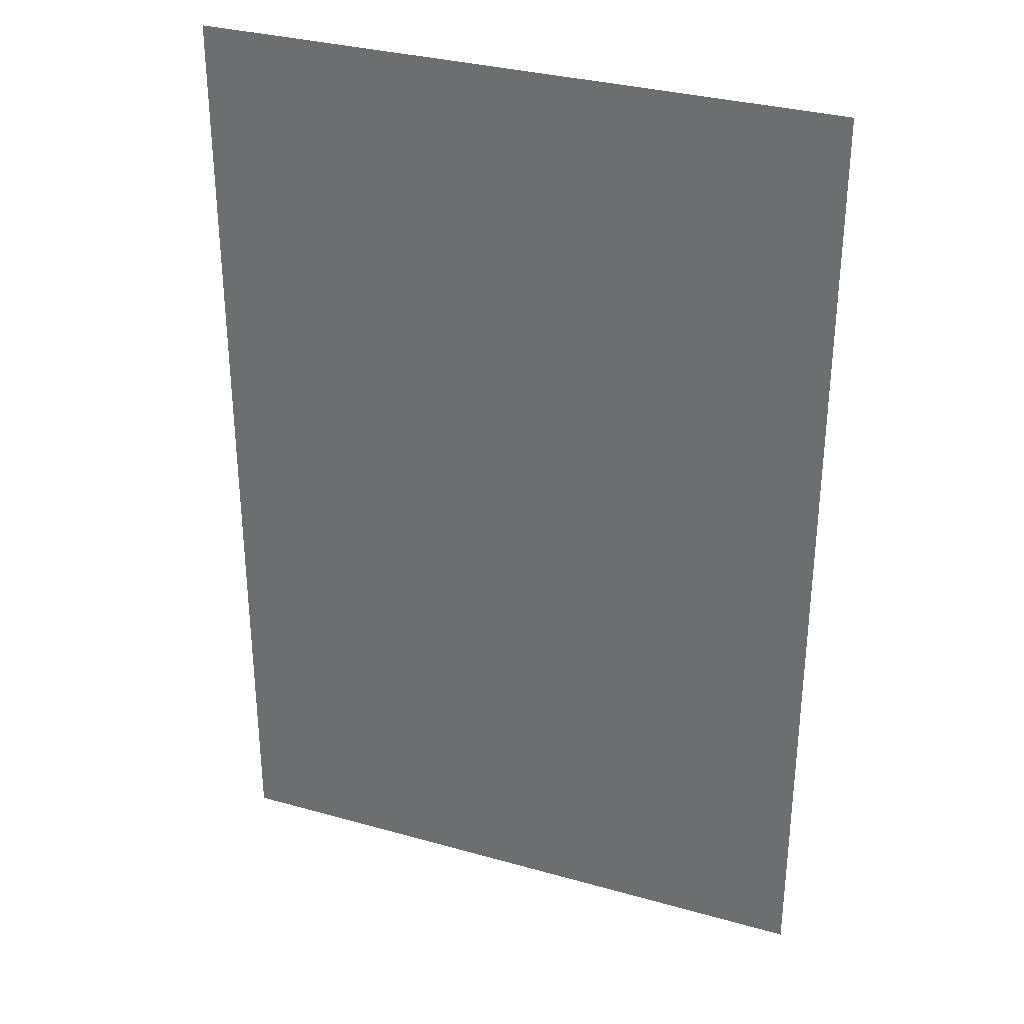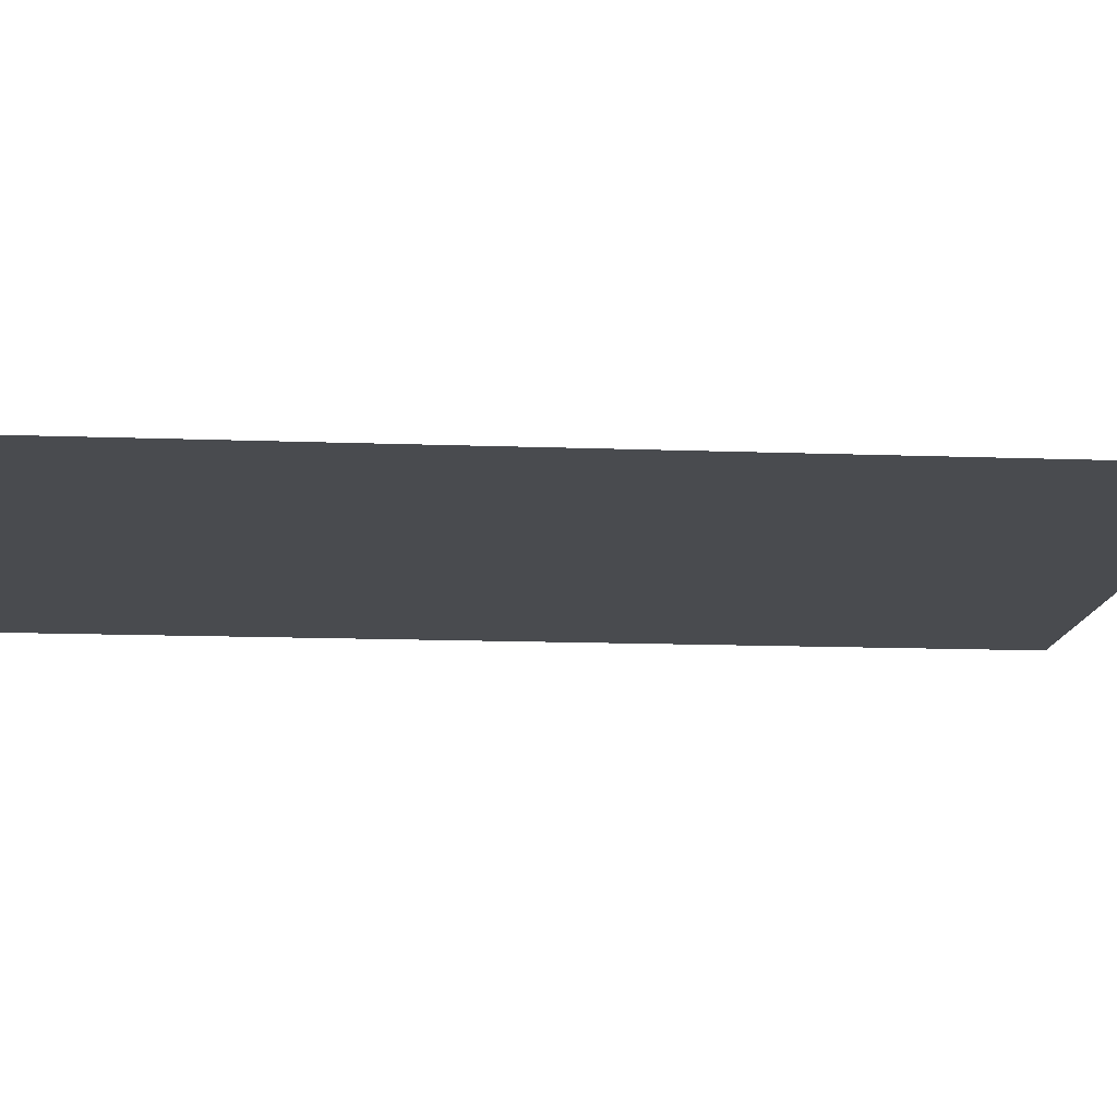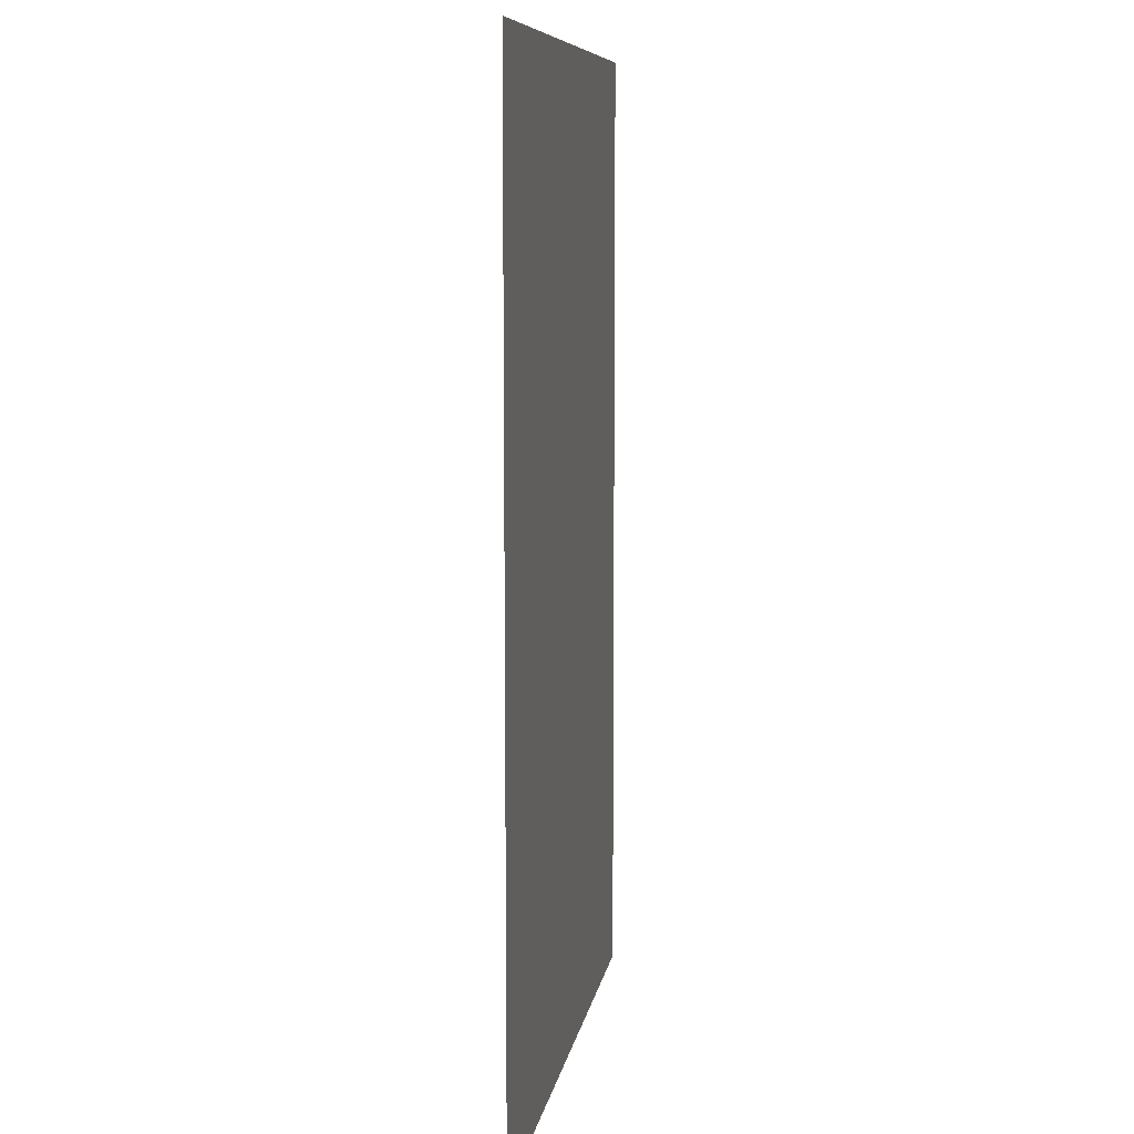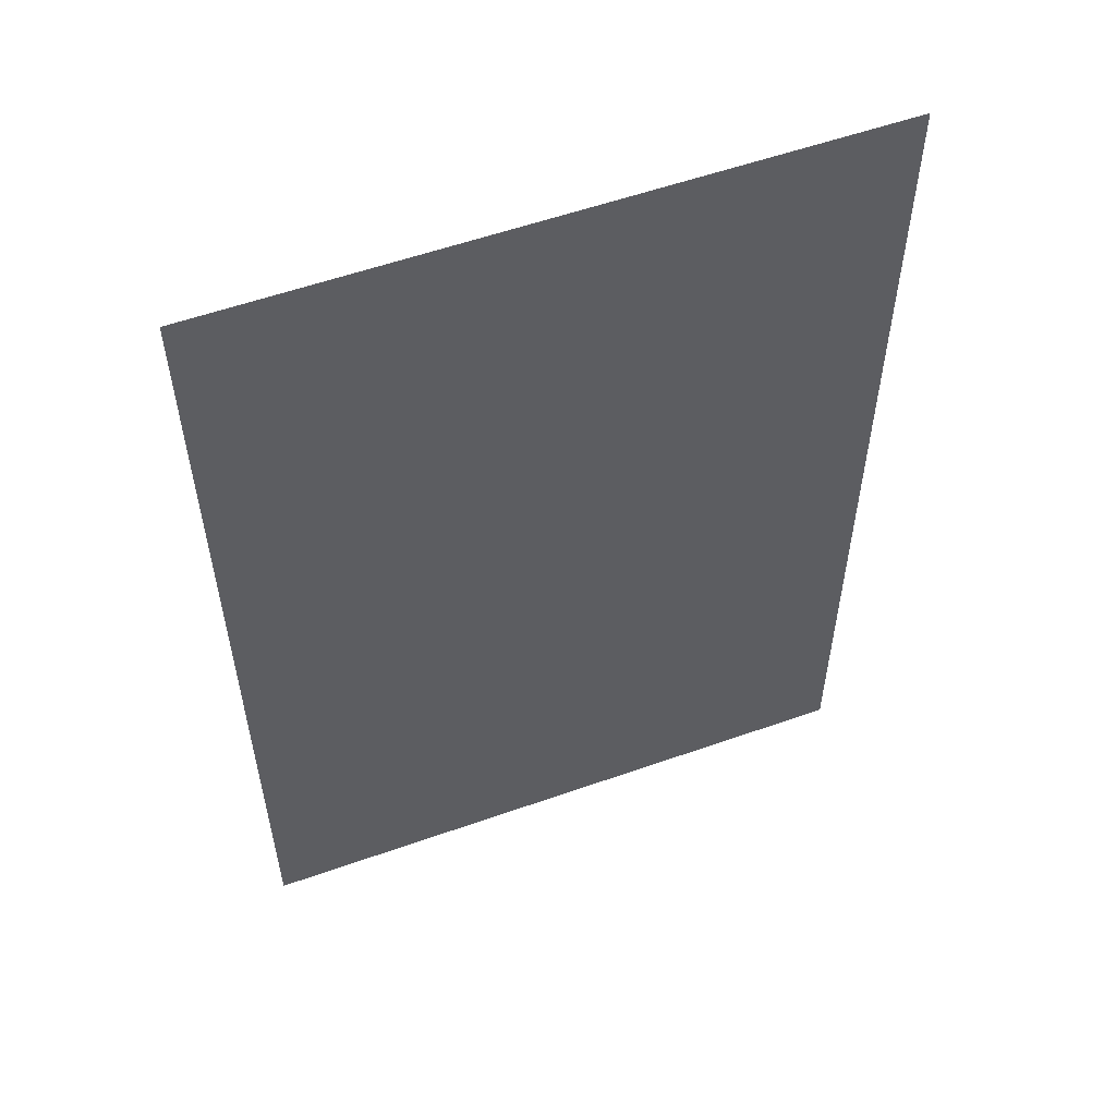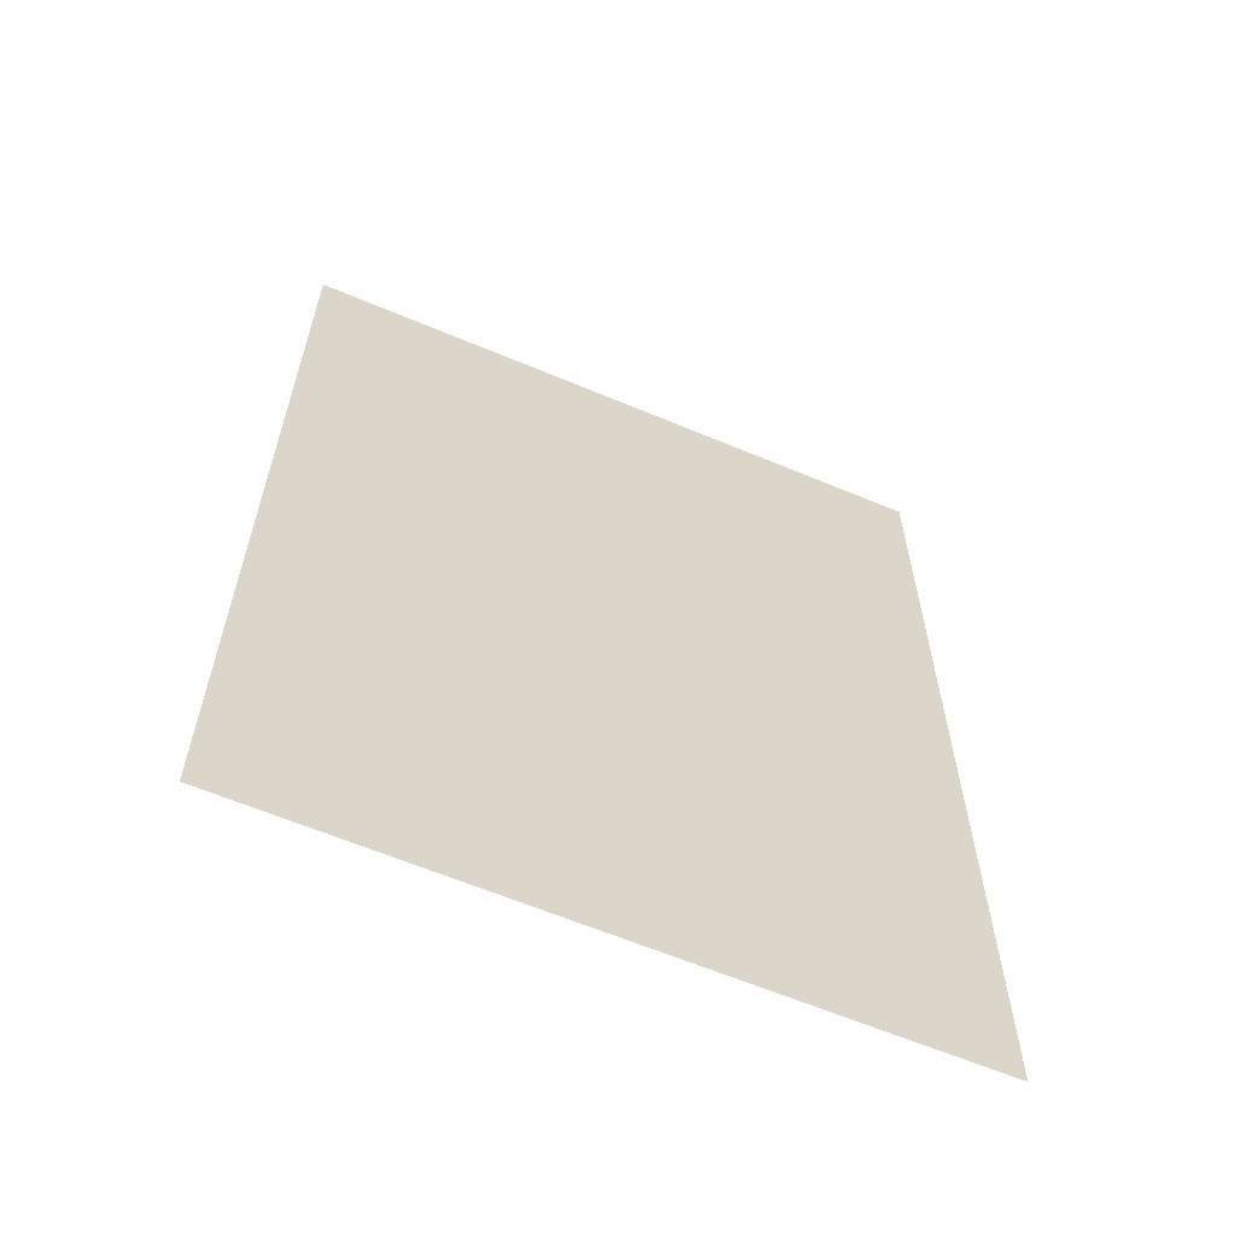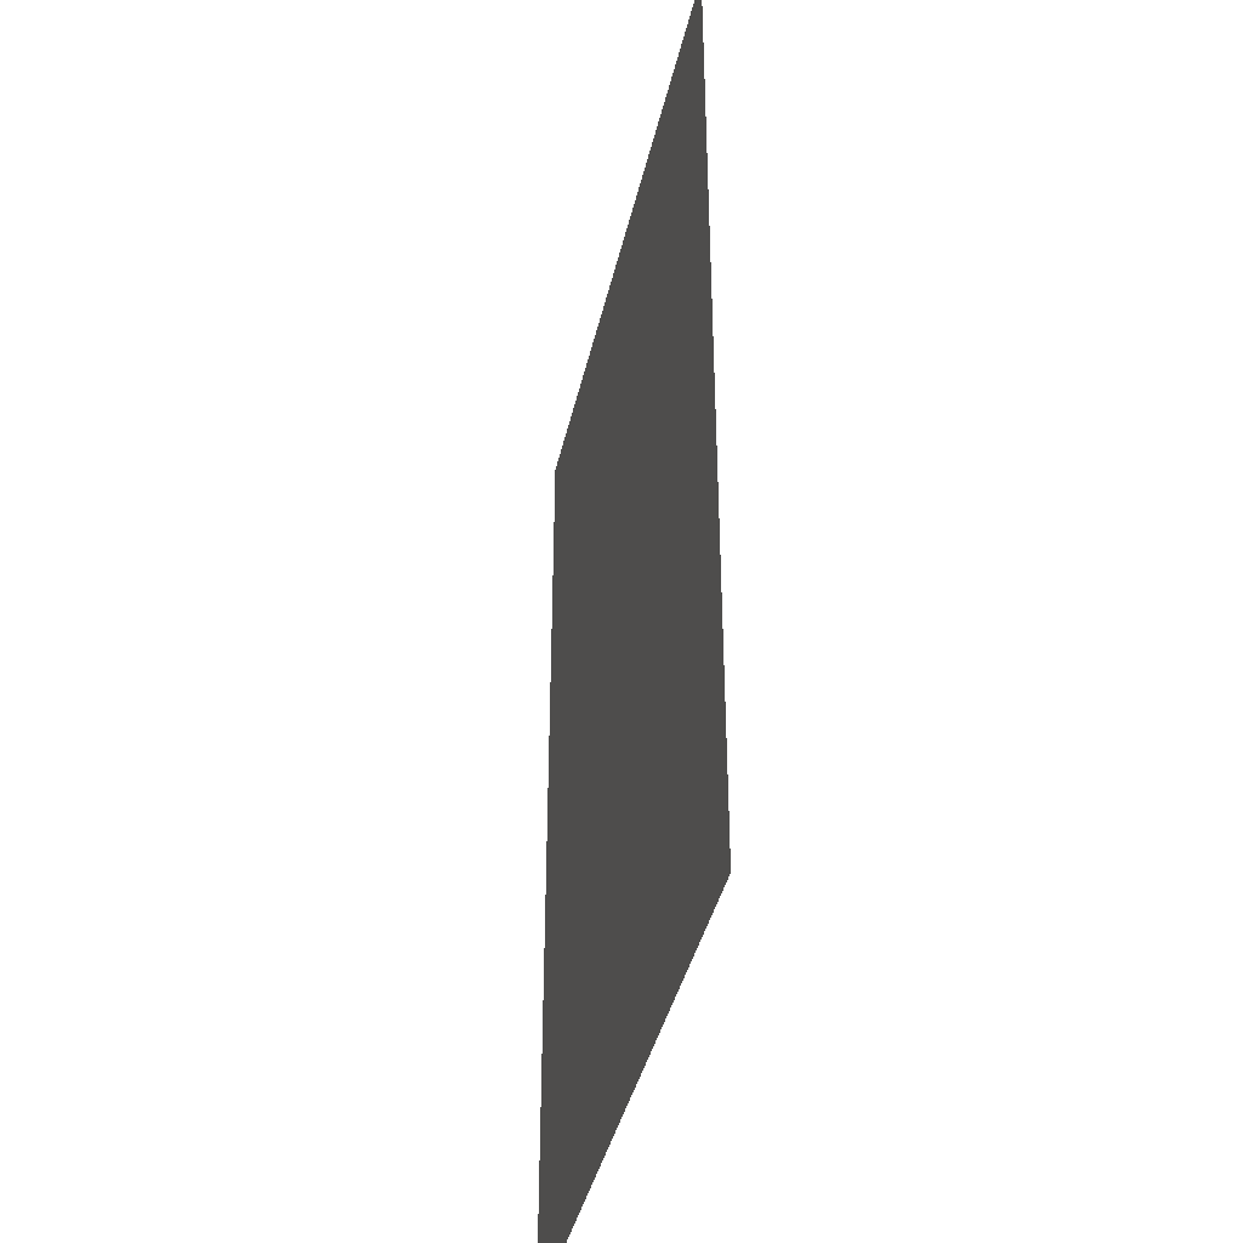
<metadata>
{"format":"obj","ext":"obj","renderer":"f3d","projection":"perspective","resolution":1024,"background":"white","views":[{"elev":32.3,"azim":21.5,"up":"+Y"},{"elev":-13.8,"azim":-94.7,"up":"+Z"},{"elev":8.7,"azim":99.0,"up":"+Y"},{"elev":56.3,"azim":159.7,"up":"+Y"},{"elev":-62.5,"azim":-23.1,"up":"+Y"},{"elev":-40.6,"azim":77.3,"up":"+Y"}]}
</metadata>
<code>
v -21.12 -3.52 0
v -21.54 -3.52 0
v -21.54 -2.89 0
v -21.12 -2.89 0
g Bywater2_mesh_0033
f 1 2 3 4

</code>
